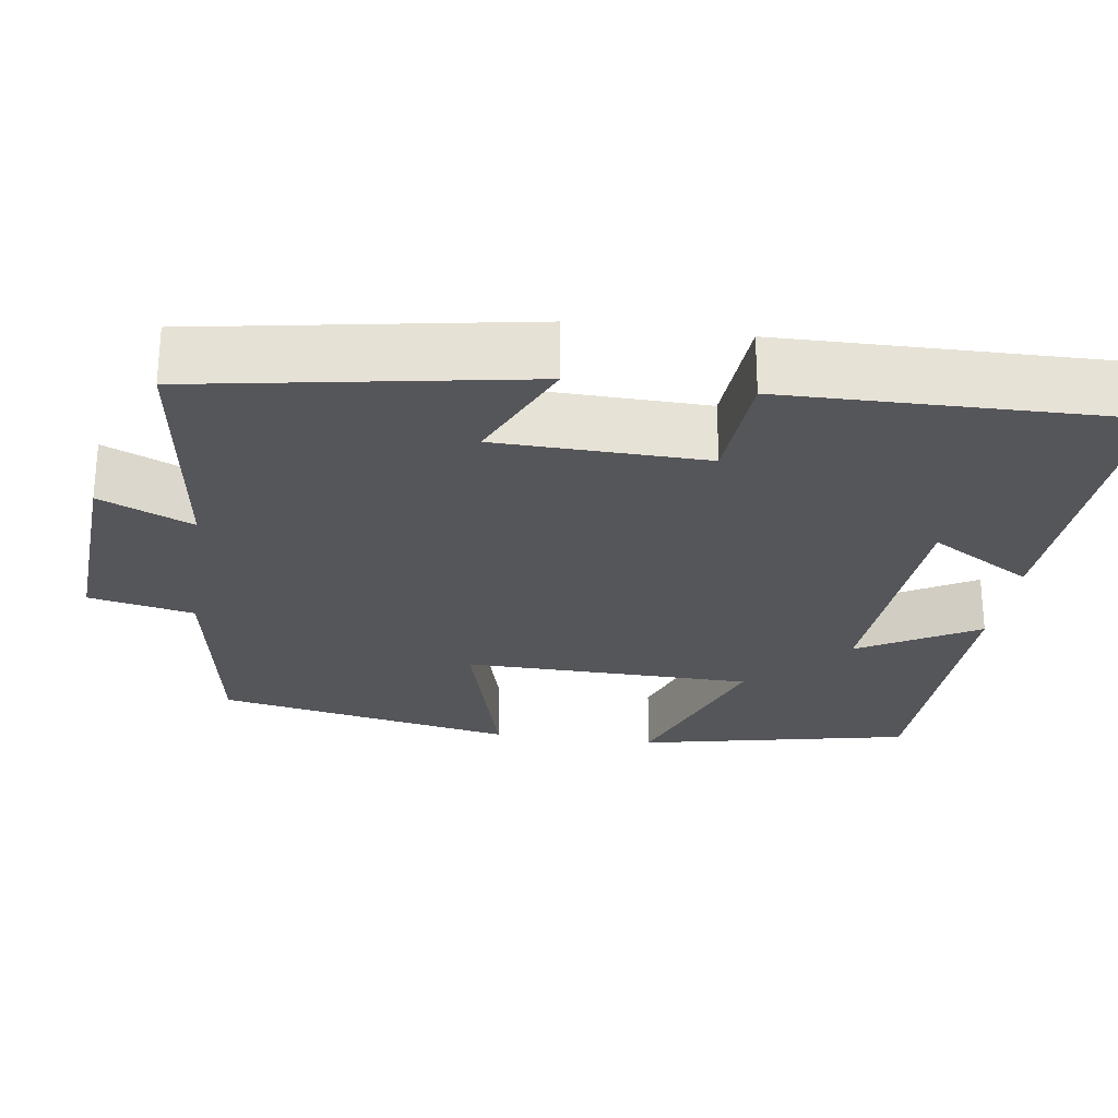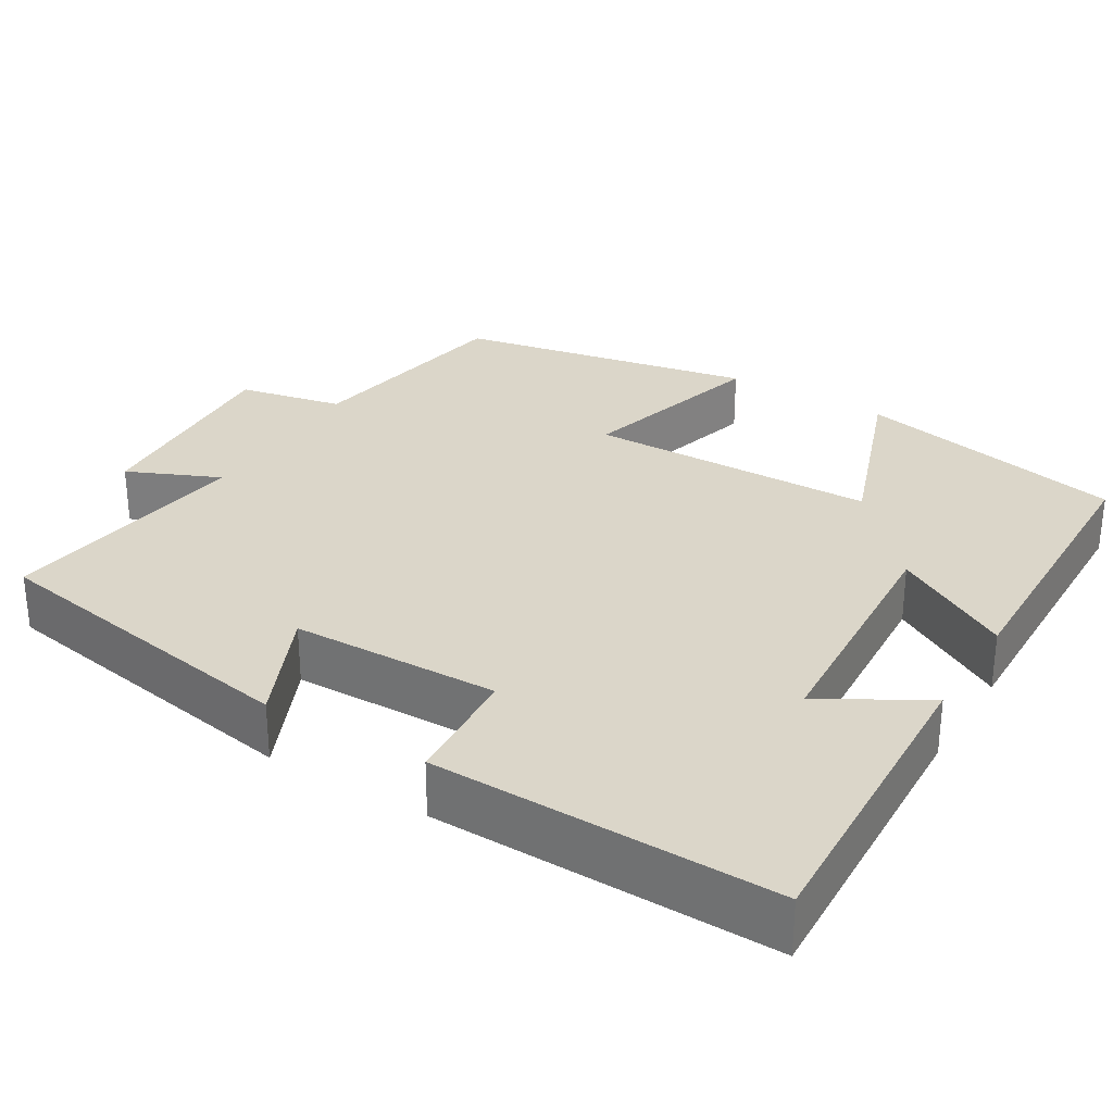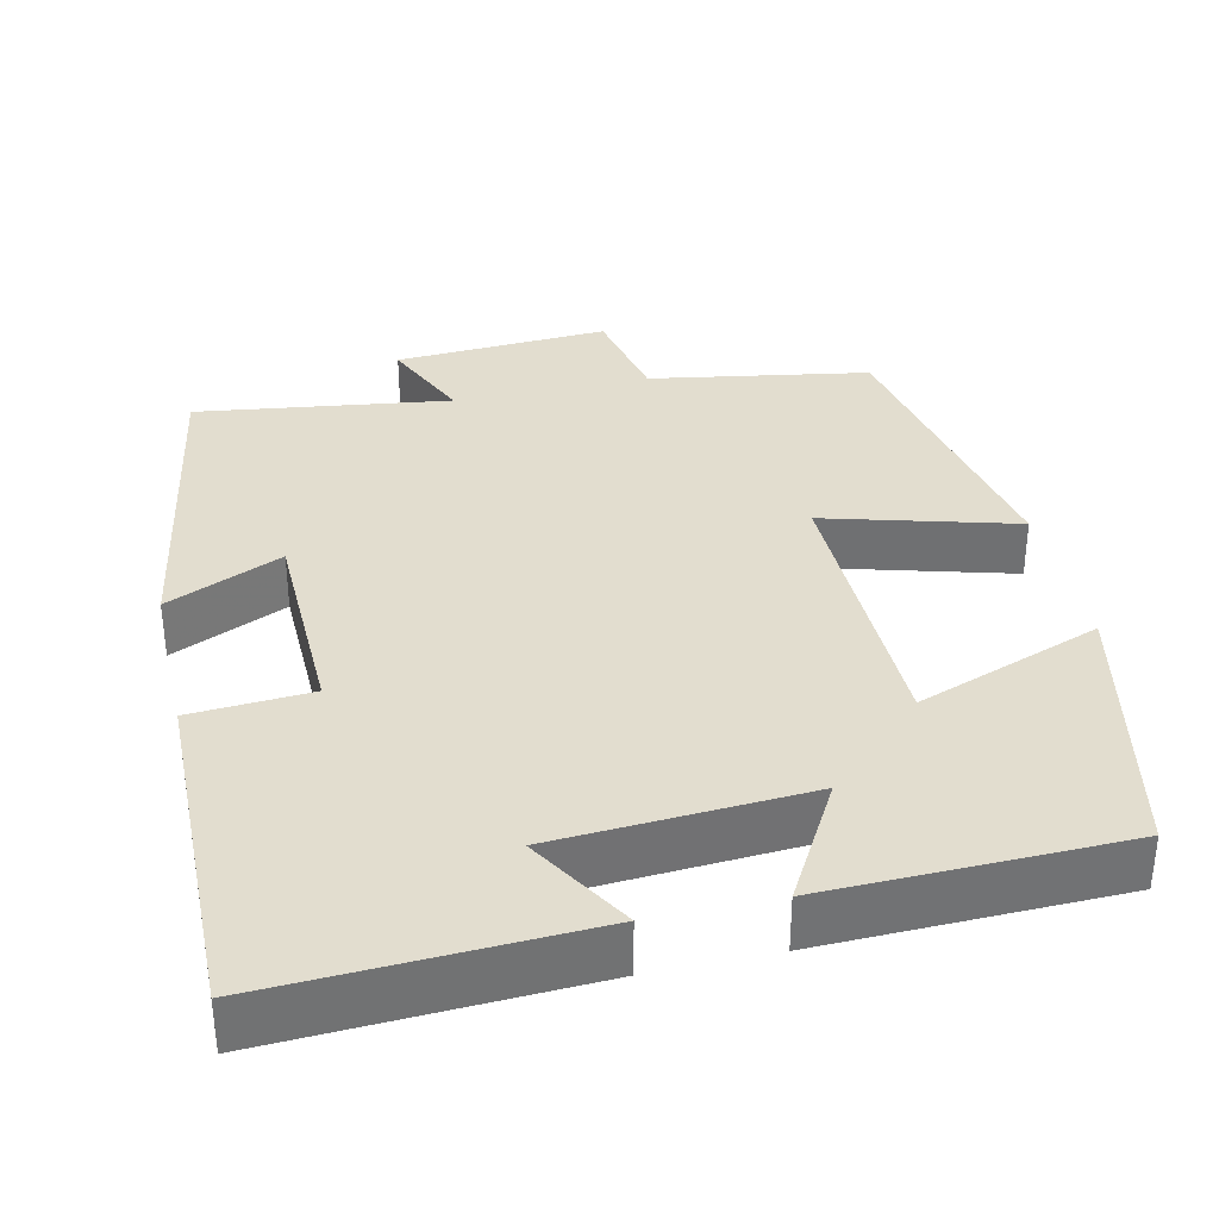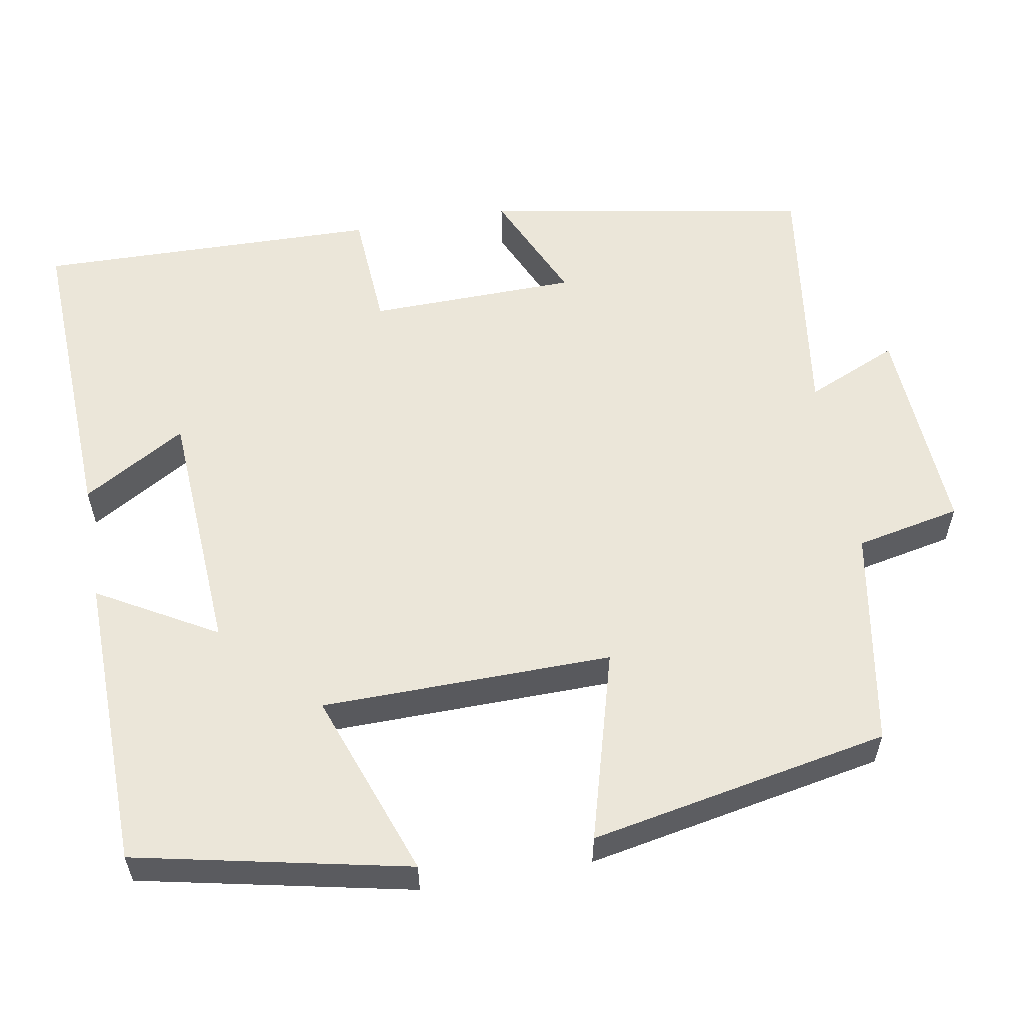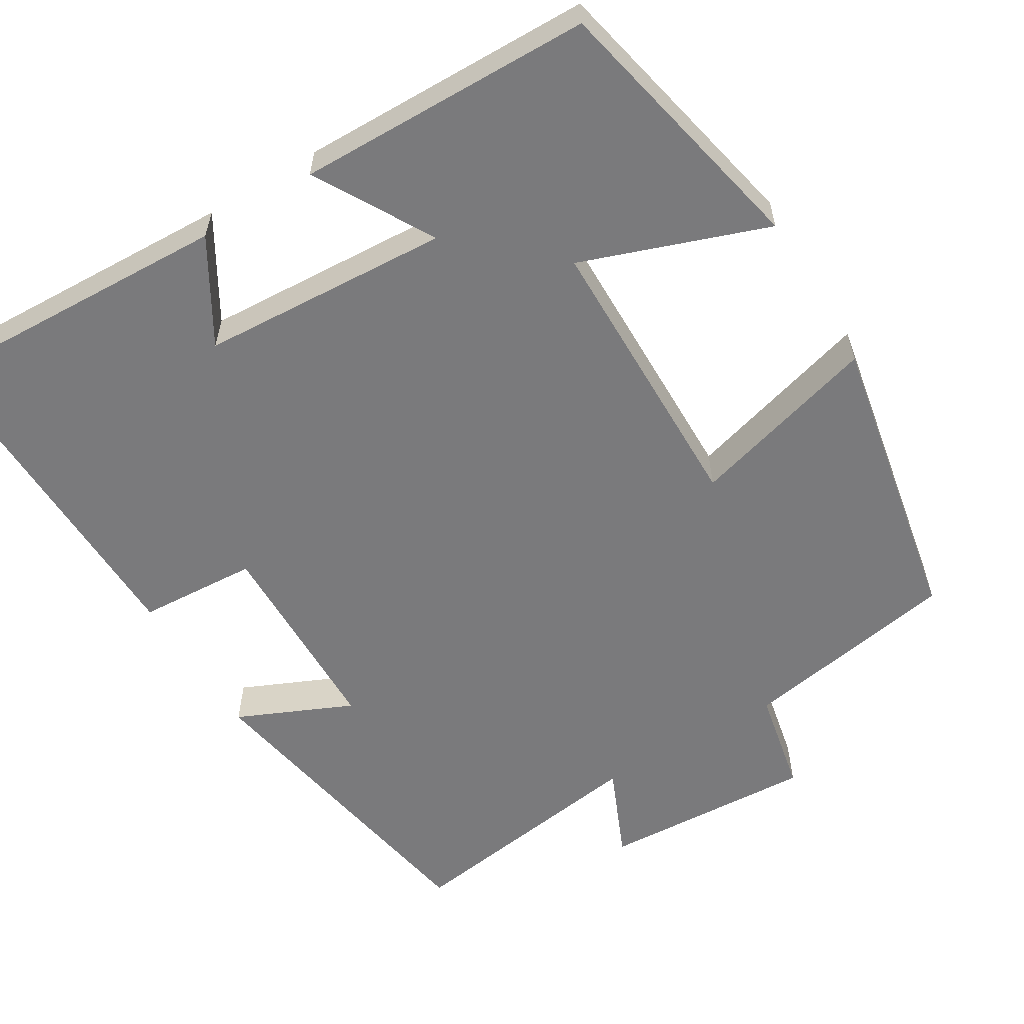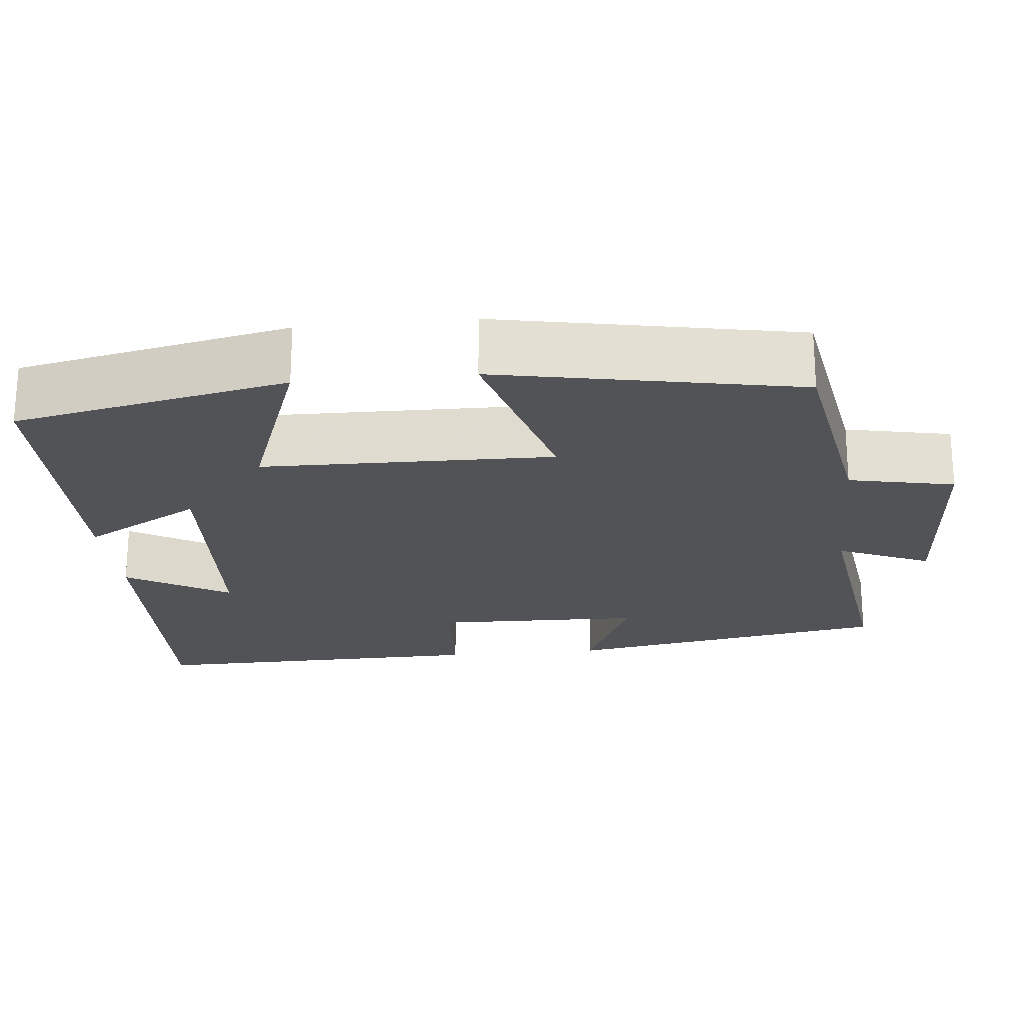
<metadata>
{"format":"obj","ext":"obj","renderer":"f3d","projection":"perspective","resolution":1024,"background":"white","views":[{"elev":-25.9,"azim":81.7,"up":"+Y"},{"elev":29.8,"azim":121.2,"up":"+Y"},{"elev":34.8,"azim":167.2,"up":"+Y"},{"elev":57.1,"azim":-99.9,"up":"+Y"},{"elev":-58.2,"azim":-148.6,"up":"+Y"},{"elev":-22.0,"azim":-84.2,"up":"+Y"}]}
</metadata>
<code>
v 0.428 0.07 0.545
v 0.5 0.07 0.129
v 0.353 0.07 0.195
v 0.347 0.07 -0.071
v 0.5 0.07 -0.081
v 0.508 0.07 -0.518
v 0.107 0.07 -0.5
v 0.185 0.07 -0.369
v -0.135 0.07 -0.349
v -0.049 0.07 -0.5
v -0.427 0.07 -0.492
v -0.5 0.07 -0.145
v -0.263 0.07 -0.231
v -0.257 0.07 0.139
v -0.5 0.07 0.071
v -0.426 0.07 0.452
v -0.146 0.07 0.5
v -0.118 0.07 0.634
v 0.156 0.07 0.618
v 0.104 0.07 0.5
v 0.428 0 0.545
v 0.5 0 0.129
v 0.353 0 0.195
v 0.347 0 -0.071
v 0.5 0 -0.081
v 0.508 0 -0.518
v 0.107 0 -0.5
v 0.185 0 -0.369
v -0.135 0 -0.349
v -0.049 0 -0.5
v -0.427 0 -0.492
v -0.5 0 -0.145
v -0.263 0 -0.231
v -0.257 0 0.139
v -0.5 0 0.071
v -0.426 0 0.452
v -0.146 0 0.5
v -0.118 0 0.634
v 0.156 0 0.618
v 0.104 0 0.5
f 17 18 19 20
f 16 17 20
f 15 16 20
f 14 15 20
f 13 14 20 1
f 11 12 13
f 10 11 13
f 9 10 13
f 8 9 13 1
f 5 6 7 8
f 4 5 8
f 3 4 8
f 3 8 1
f 1 2 3
f 40 39 38 37
f 40 37 36
f 40 36 35
f 40 35 34
f 21 40 34 33
f 33 32 31
f 33 31 30
f 33 30 29
f 21 33 29 28
f 28 27 26 25
f 28 25 24
f 28 24 23
f 21 28 23
f 23 22 21
f 1 21 22 2
f 2 22 23 3
f 3 23 24 4
f 4 24 25 5
f 5 25 26 6
f 6 26 27 7
f 7 27 28 8
f 8 28 29 9
f 9 29 30 10
f 10 30 31 11
f 11 31 32 12
f 12 32 33 13
f 13 33 34 14
f 14 34 35 15
f 15 35 36 16
f 16 36 37 17
f 17 37 38 18
f 18 38 39 19
f 19 39 40 20
f 20 40 21 1

</code>
